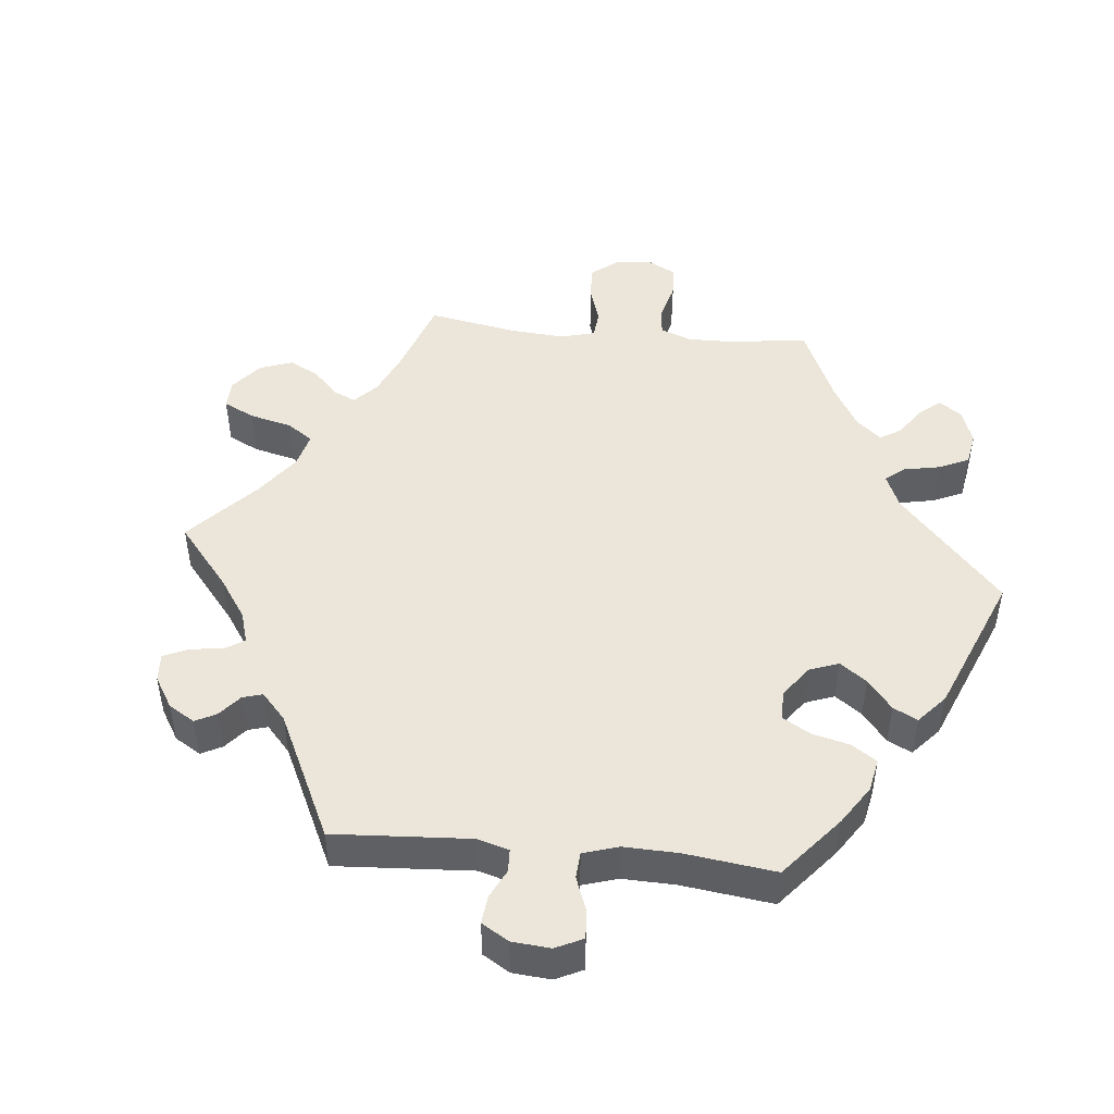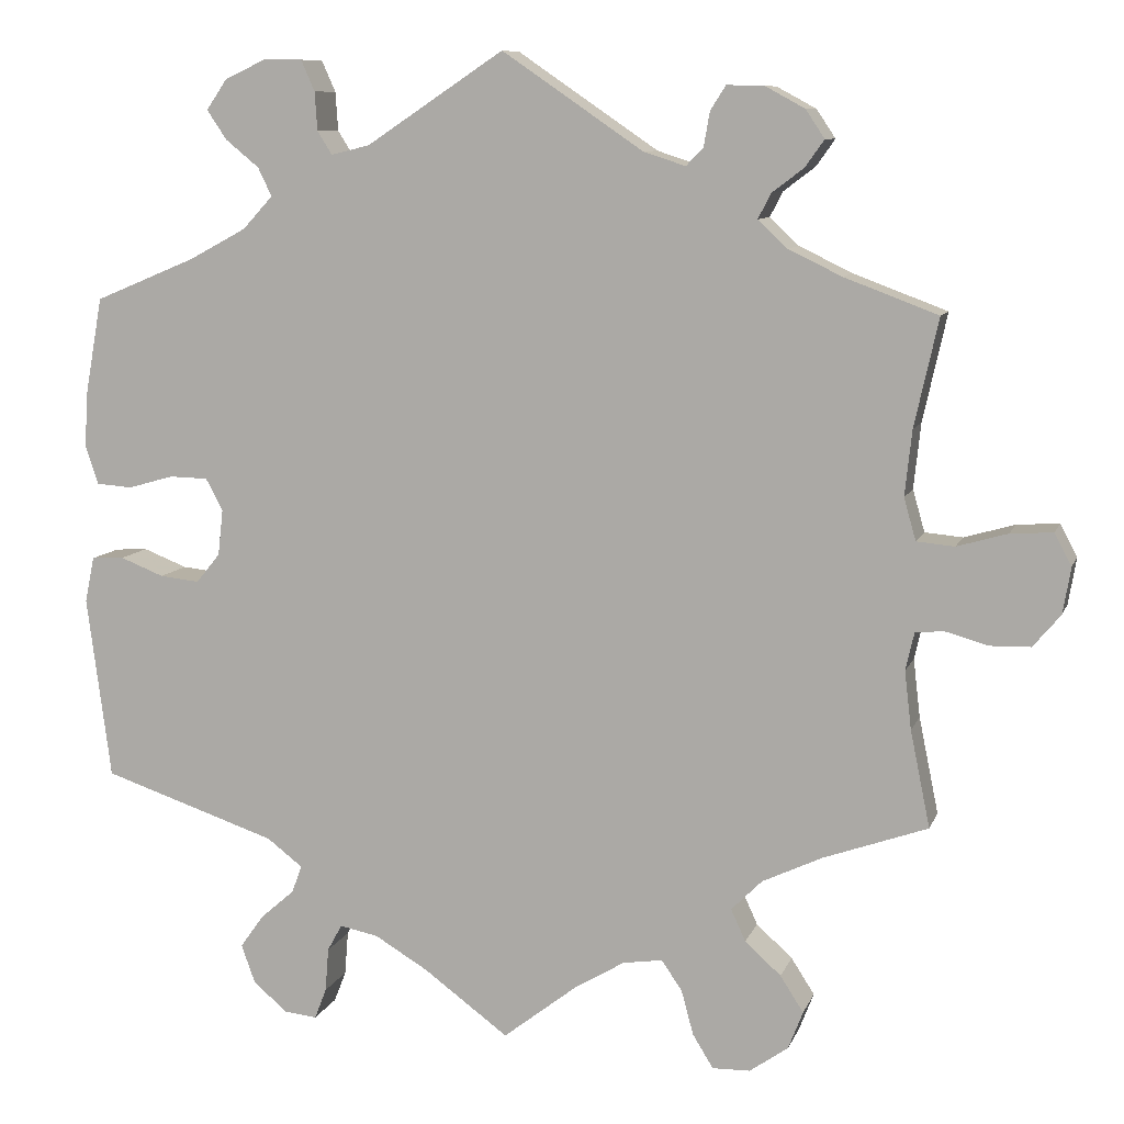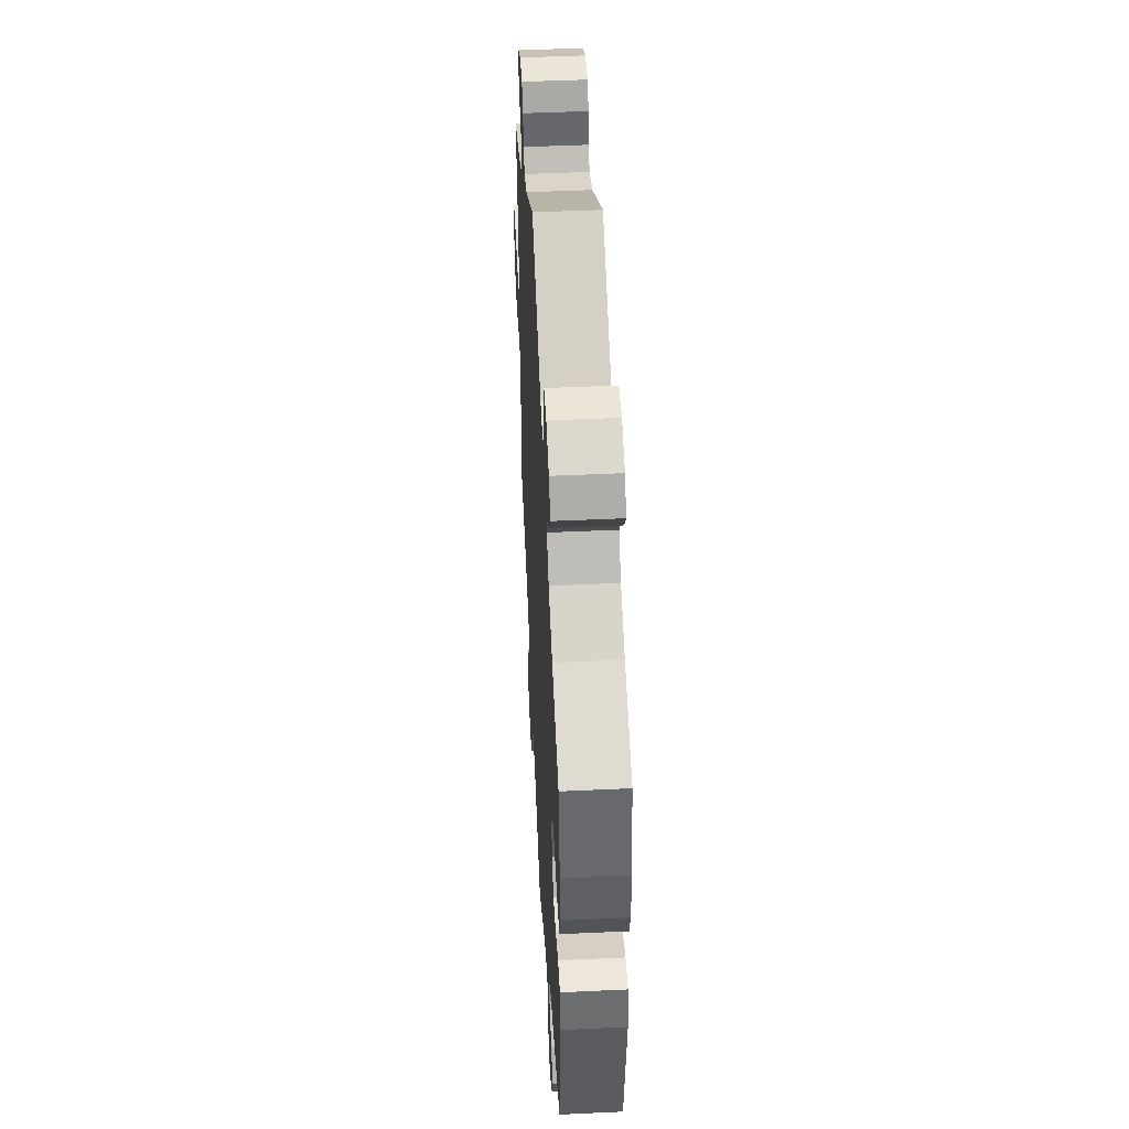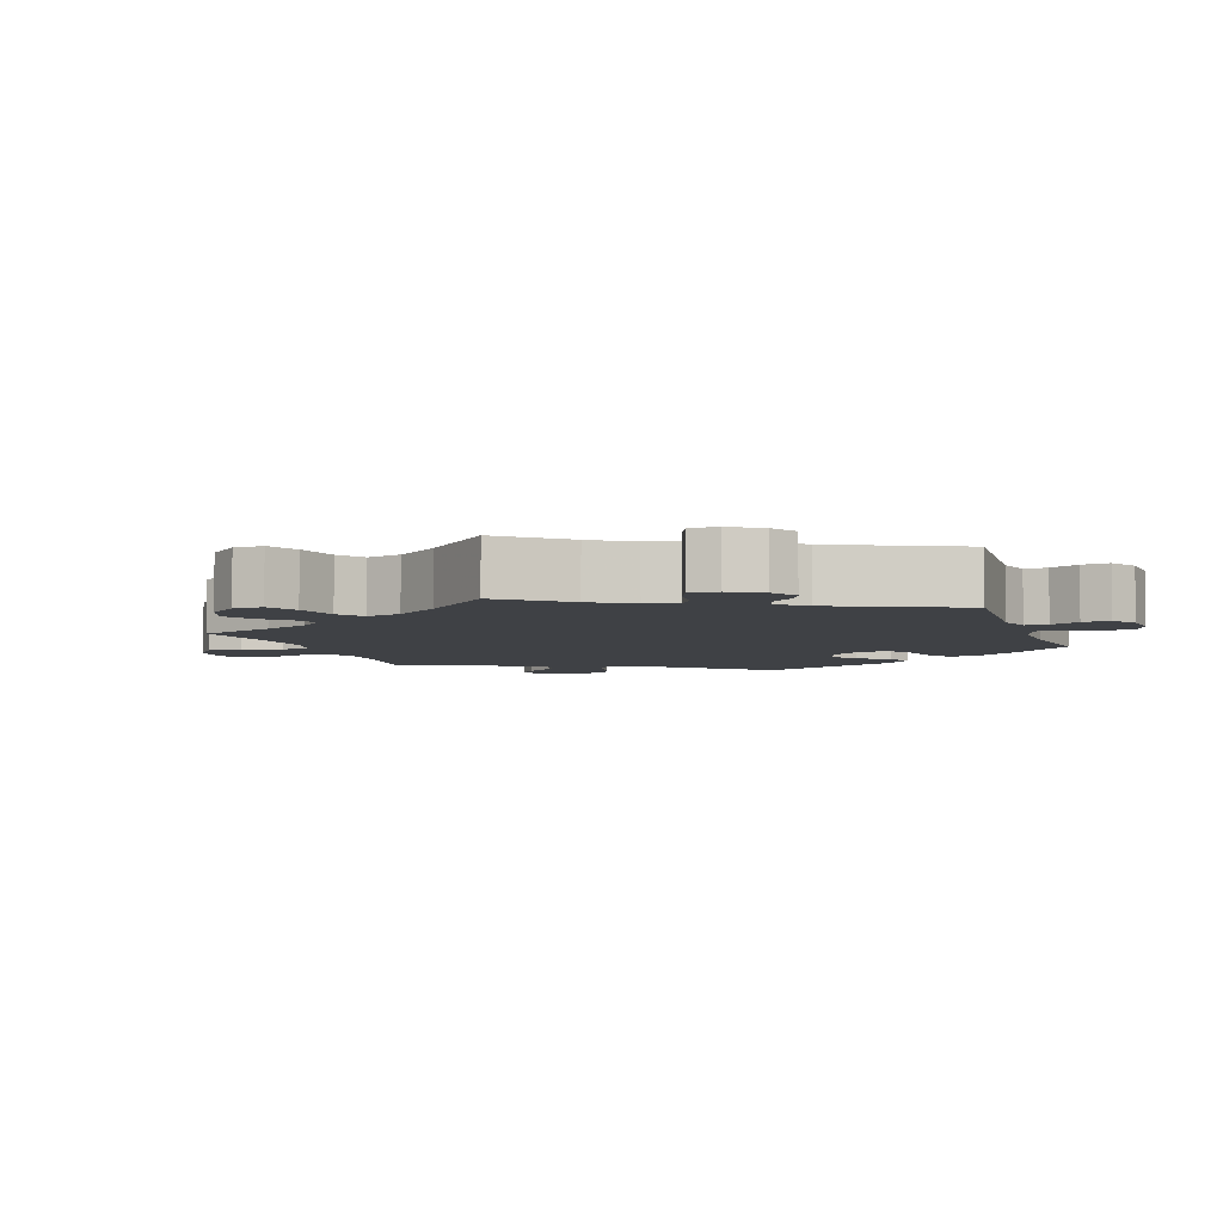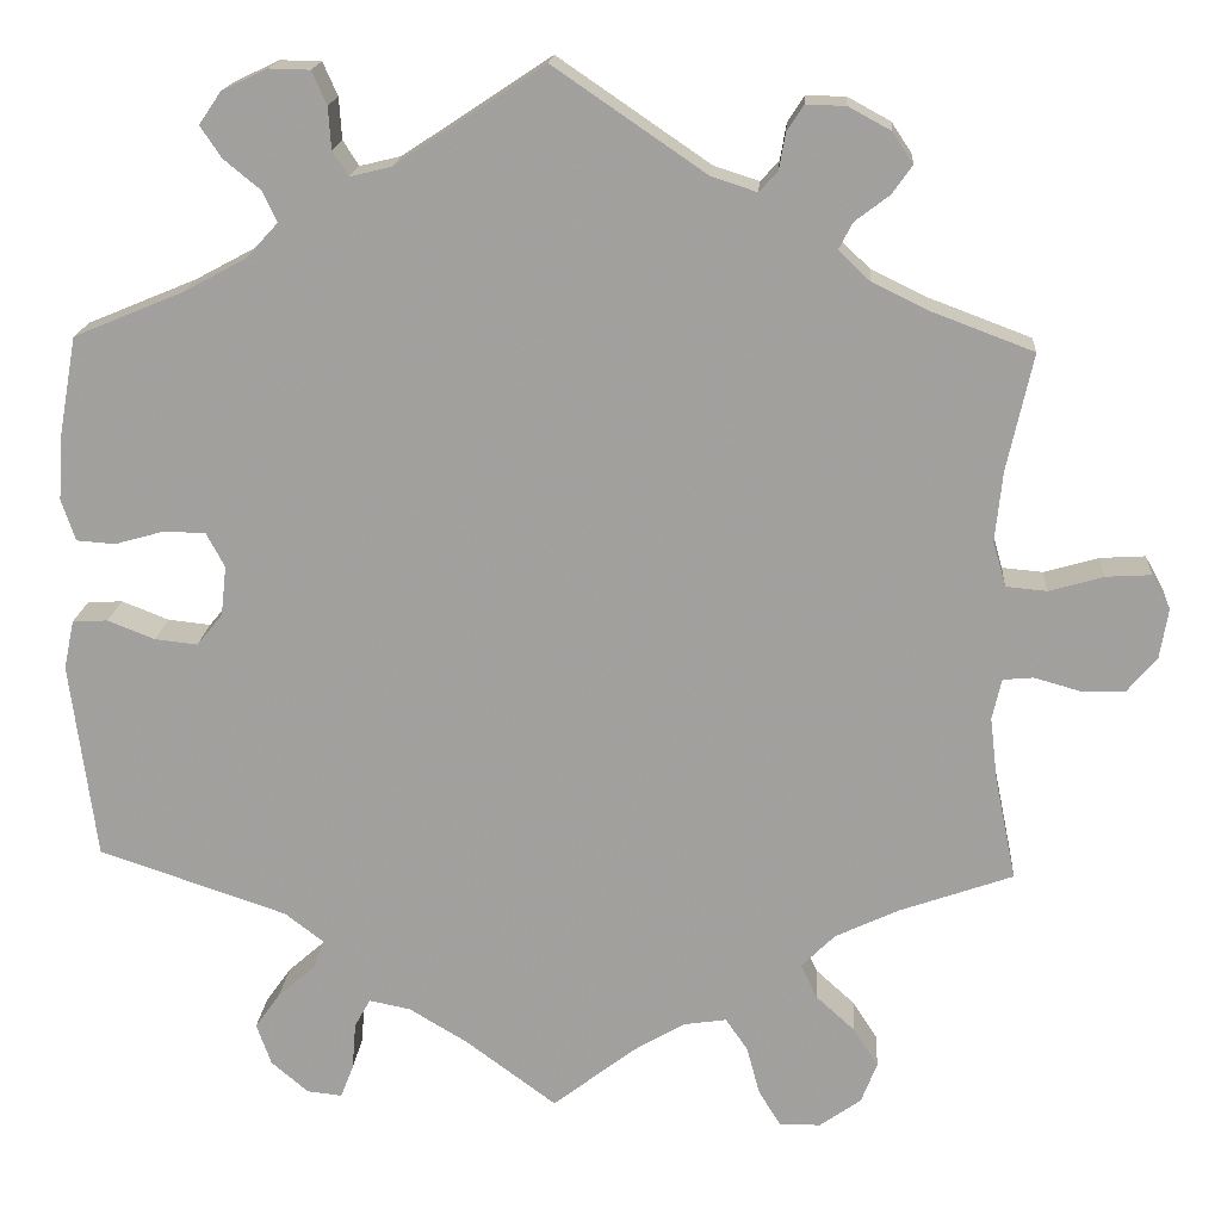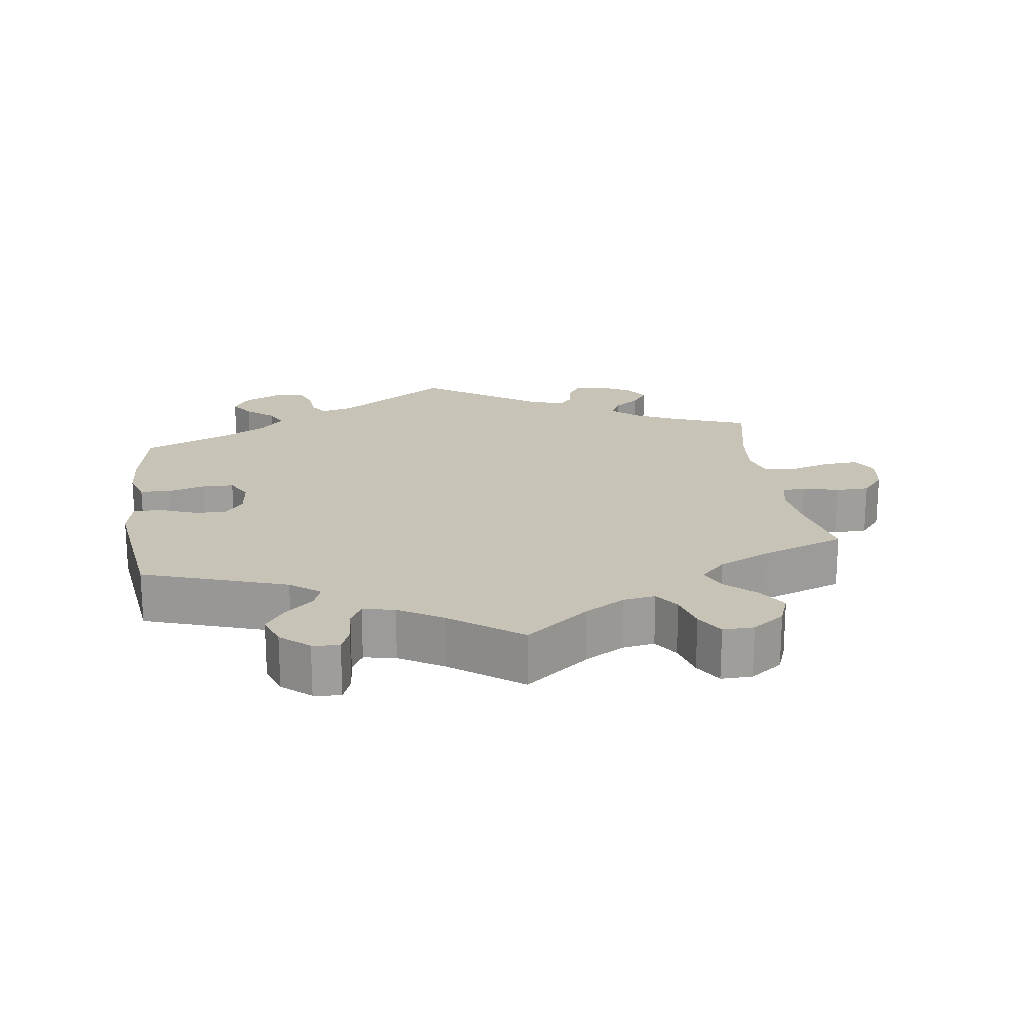
<metadata>
{"format":"obj","ext":"obj","renderer":"f3d","projection":"perspective","resolution":1024,"background":"white","views":[{"elev":47.1,"azim":35.8,"up":"+Y"},{"elev":9.2,"azim":-164.7,"up":"+Z"},{"elev":47.7,"azim":87.0,"up":"+Z"},{"elev":-5.5,"azim":-40.2,"up":"+Y"},{"elev":17.4,"azim":-175.9,"up":"+Z"},{"elev":19.6,"azim":171.9,"up":"+Y"}]}
</metadata>
<code>
v 0.16 0.07 0.472
v 0.205 0.07 0.461
v 0.222 0.07 0.488
v 0.225 0.07 0.533
v 0.241 0.07 0.569
v 0.285 0.07 0.57
v 0.334 0.07 0.547
v 0.358 0.07 0.512
v 0.335 0.07 0.478
v 0.296 0.07 0.446
v 0.28 0.07 0.413
v 0.315 0.07 0.375
v 0.382 0.07 0.339
v 0.5 0.07 0.29
v 0.52 0.07 0.178
v 0.524 0.07 0.113
v 0.509 0.07 0.068
v 0.467 0.07 0.065
v 0.414 0.07 0.08
v 0.369 0.07 0.079
v 0.349 0.07 0.042
v 0.355 0.07 -0.012
v 0.383 0.07 -0.046
v 0.429 0.07 -0.041
v 0.48 0.07 -0.021
v 0.518 0.07 -0.023
v 0.529 0.07 -0.076
v 0.501 0.07 -0.289
v 0.298 0.07 -0.357
v 0.256 0.07 -0.389
v 0.268 0.07 -0.421
v 0.308 0.07 -0.456
v 0.335 0.07 -0.494
v 0.319 0.07 -0.539
v 0.279 0.07 -0.573
v 0.241 0.07 -0.577
v 0.227 0.07 -0.541
v 0.223 0.07 -0.49
v 0.206 0.07 -0.459
v 0.161 0.07 -0.468
v 0.099 0.07 -0.505
v 0 0.07 -0.578
v -0.089 0.07 -0.509
v -0.145 0.07 -0.476
v -0.191 0.07 -0.469
v -0.215 0.07 -0.504
v -0.229 0.07 -0.556
v -0.253 0.07 -0.595
v -0.297 0.07 -0.594
v -0.342 0.07 -0.562
v -0.359 0.07 -0.518
v -0.332 0.07 -0.476
v -0.29 0.07 -0.438
v -0.273 0.07 -0.401
v -0.309 0.07 -0.365
v -0.379 0.07 -0.332
v -0.5 0.07 -0.289
v -0.477 0.07 -0.177
v -0.469 0.07 -0.109
v -0.479 0.07 -0.065
v -0.512 0.07 -0.062
v -0.562 0.07 -0.076
v -0.609 0.07 -0.075
v -0.641 0.07 -0.037
v -0.65 0.07 0.017
v -0.63 0.07 0.054
v -0.581 0.07 0.051
v -0.522 0.07 0.034
v -0.478 0.07 0.038
v -0.464 0.07 0.087
v -0.472 0.07 0.163
v -0.5 0.07 0.289
v -0.391 0.07 0.33
v -0.329 0.07 0.36
v -0.295 0.07 0.392
v -0.31 0.07 0.421
v -0.347 0.07 0.449
v -0.369 0.07 0.48
v -0.347 0.07 0.513
v -0.301 0.07 0.538
v -0.258 0.07 0.539
v -0.24 0.07 0.511
v -0.233 0.07 0.471
v -0.213 0.07 0.45
v -0.164 0.07 0.466
v 0 0.07 0.578
v 0.16 0 0.472
v 0.205 0 0.461
v 0.222 0 0.488
v 0.225 0 0.533
v 0.241 0 0.569
v 0.285 0 0.57
v 0.334 0 0.547
v 0.358 0 0.512
v 0.335 0 0.478
v 0.296 0 0.446
v 0.28 0 0.413
v 0.315 0 0.375
v 0.382 0 0.339
v 0.5 0 0.29
v 0.52 0 0.178
v 0.524 0 0.113
v 0.509 0 0.068
v 0.467 0 0.065
v 0.414 0 0.08
v 0.369 0 0.079
v 0.349 0 0.042
v 0.355 0 -0.012
v 0.383 0 -0.046
v 0.429 0 -0.041
v 0.48 0 -0.021
v 0.518 0 -0.023
v 0.529 0 -0.076
v 0.501 0 -0.289
v 0.298 0 -0.357
v 0.256 0 -0.389
v 0.268 0 -0.421
v 0.308 0 -0.456
v 0.335 0 -0.494
v 0.319 0 -0.539
v 0.279 0 -0.573
v 0.241 0 -0.577
v 0.227 0 -0.541
v 0.223 0 -0.49
v 0.206 0 -0.459
v 0.161 0 -0.468
v 0.099 0 -0.505
v 0 0 -0.578
v -0.089 0 -0.509
v -0.145 0 -0.476
v -0.191 0 -0.469
v -0.215 0 -0.504
v -0.229 0 -0.556
v -0.253 0 -0.595
v -0.297 0 -0.594
v -0.342 0 -0.562
v -0.359 0 -0.518
v -0.332 0 -0.476
v -0.29 0 -0.438
v -0.273 0 -0.401
v -0.309 0 -0.365
v -0.379 0 -0.332
v -0.5 0 -0.289
v -0.477 0 -0.177
v -0.469 0 -0.109
v -0.479 0 -0.065
v -0.512 0 -0.062
v -0.562 0 -0.076
v -0.609 0 -0.075
v -0.641 0 -0.037
v -0.65 0 0.017
v -0.63 0 0.054
v -0.581 0 0.051
v -0.522 0 0.034
v -0.478 0 0.038
v -0.464 0 0.087
v -0.472 0 0.163
v -0.5 0 0.289
v -0.391 0 0.33
v -0.329 0 0.36
v -0.295 0 0.392
v -0.31 0 0.421
v -0.347 0 0.449
v -0.369 0 0.48
v -0.347 0 0.513
v -0.301 0 0.538
v -0.258 0 0.539
v -0.24 0 0.511
v -0.233 0 0.471
v -0.213 0 0.45
v -0.164 0 0.466
v 0 0 0.578
f 85 86 1
f 84 85 1 2
f 80 81 82 83
f 80 83 84
f 79 80 84
f 76 77 78 79
f 75 76 79 84
f 74 75 84 2
f 71 72 73
f 70 71 73 74
f 69 70 74 2
f 65 66 67 68
f 65 68 69
f 64 65 69
f 61 62 63 64
f 60 61 64 69
f 59 60 69 2
f 56 57 58
f 55 56 58 59
f 54 55 59 2
f 50 51 52 53
f 46 47 48 49
f 45 46 49 50
f 41 42 43
f 40 41 43 44
f 39 40 44 45
f 35 36 37 38
f 35 38 39
f 34 35 39
f 31 32 33 34
f 31 34 39
f 30 31 39 45
f 26 27 28 29
f 24 25 26 29
f 23 24 29 30
f 22 23 30 45
f 16 17 18 19
f 16 19 20
f 13 14 15 16
f 12 13 16 20
f 11 12 20 21
f 7 8 9 10
f 7 10 11
f 6 7 11
f 3 4 5 6
f 3 6 11
f 45 50 53 54
f 21 22 45 54
f 11 21 54
f 2 3 11 54
f 87 172 171
f 88 87 171 170
f 169 168 167 166
f 170 169 166
f 170 166 165
f 165 164 163 162
f 170 165 162 161
f 88 170 161 160
f 159 158 157
f 160 159 157 156
f 88 160 156 155
f 154 153 152 151
f 155 154 151
f 155 151 150
f 150 149 148 147
f 155 150 147 146
f 88 155 146 145
f 144 143 142
f 145 144 142 141
f 88 145 141 140
f 139 138 137 136
f 135 134 133 132
f 136 135 132 131
f 129 128 127
f 130 129 127 126
f 131 130 126 125
f 124 123 122 121
f 125 124 121
f 125 121 120
f 120 119 118 117
f 125 120 117
f 131 125 117 116
f 115 114 113 112
f 115 112 111 110
f 116 115 110 109
f 131 116 109 108
f 105 104 103 102
f 106 105 102
f 102 101 100 99
f 106 102 99 98
f 107 106 98 97
f 96 95 94 93
f 97 96 93
f 97 93 92
f 92 91 90 89
f 97 92 89
f 140 139 136 131
f 140 131 108 107
f 140 107 97
f 140 97 89 88
f 1 87 88 2
f 2 88 89 3
f 3 89 90 4
f 4 90 91 5
f 5 91 92 6
f 6 92 93 7
f 7 93 94 8
f 8 94 95 9
f 9 95 96 10
f 10 96 97 11
f 11 97 98 12
f 12 98 99 13
f 13 99 100 14
f 14 100 101 15
f 15 101 102 16
f 16 102 103 17
f 17 103 104 18
f 18 104 105 19
f 19 105 106 20
f 20 106 107 21
f 21 107 108 22
f 22 108 109 23
f 23 109 110 24
f 24 110 111 25
f 25 111 112 26
f 26 112 113 27
f 27 113 114 28
f 28 114 115 29
f 29 115 116 30
f 30 116 117 31
f 31 117 118 32
f 32 118 119 33
f 33 119 120 34
f 34 120 121 35
f 35 121 122 36
f 36 122 123 37
f 37 123 124 38
f 38 124 125 39
f 39 125 126 40
f 40 126 127 41
f 41 127 128 42
f 42 128 129 43
f 43 129 130 44
f 44 130 131 45
f 45 131 132 46
f 46 132 133 47
f 47 133 134 48
f 48 134 135 49
f 49 135 136 50
f 50 136 137 51
f 51 137 138 52
f 52 138 139 53
f 53 139 140 54
f 54 140 141 55
f 55 141 142 56
f 56 142 143 57
f 57 143 144 58
f 58 144 145 59
f 59 145 146 60
f 60 146 147 61
f 61 147 148 62
f 62 148 149 63
f 63 149 150 64
f 64 150 151 65
f 65 151 152 66
f 66 152 153 67
f 67 153 154 68
f 68 154 155 69
f 69 155 156 70
f 70 156 157 71
f 71 157 158 72
f 72 158 159 73
f 73 159 160 74
f 74 160 161 75
f 75 161 162 76
f 76 162 163 77
f 77 163 164 78
f 78 164 165 79
f 79 165 166 80
f 80 166 167 81
f 81 167 168 82
f 82 168 169 83
f 83 169 170 84
f 84 170 171 85
f 85 171 172 86
f 86 172 87 1

</code>
